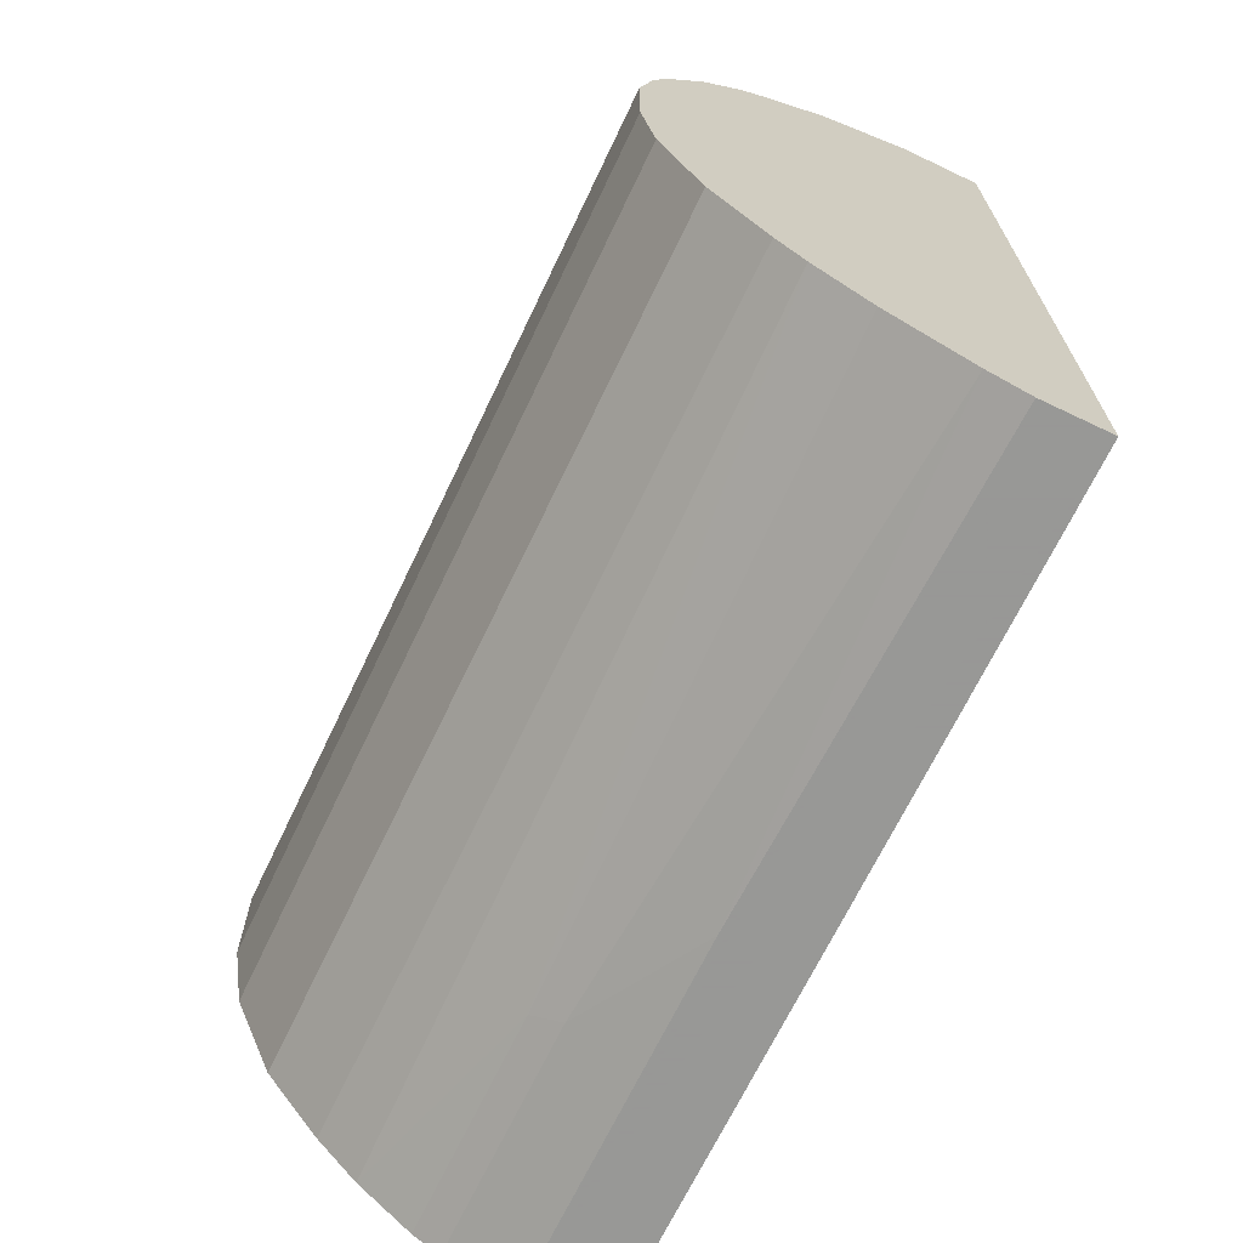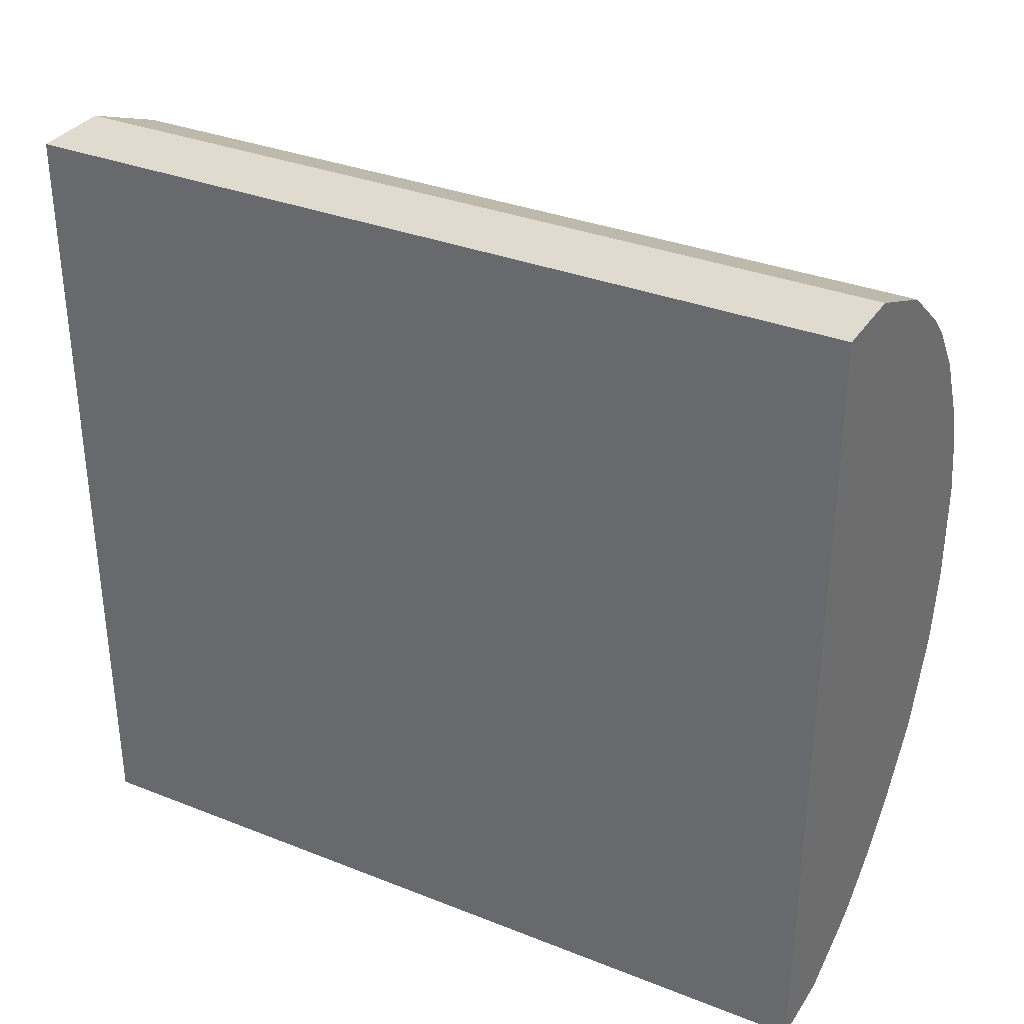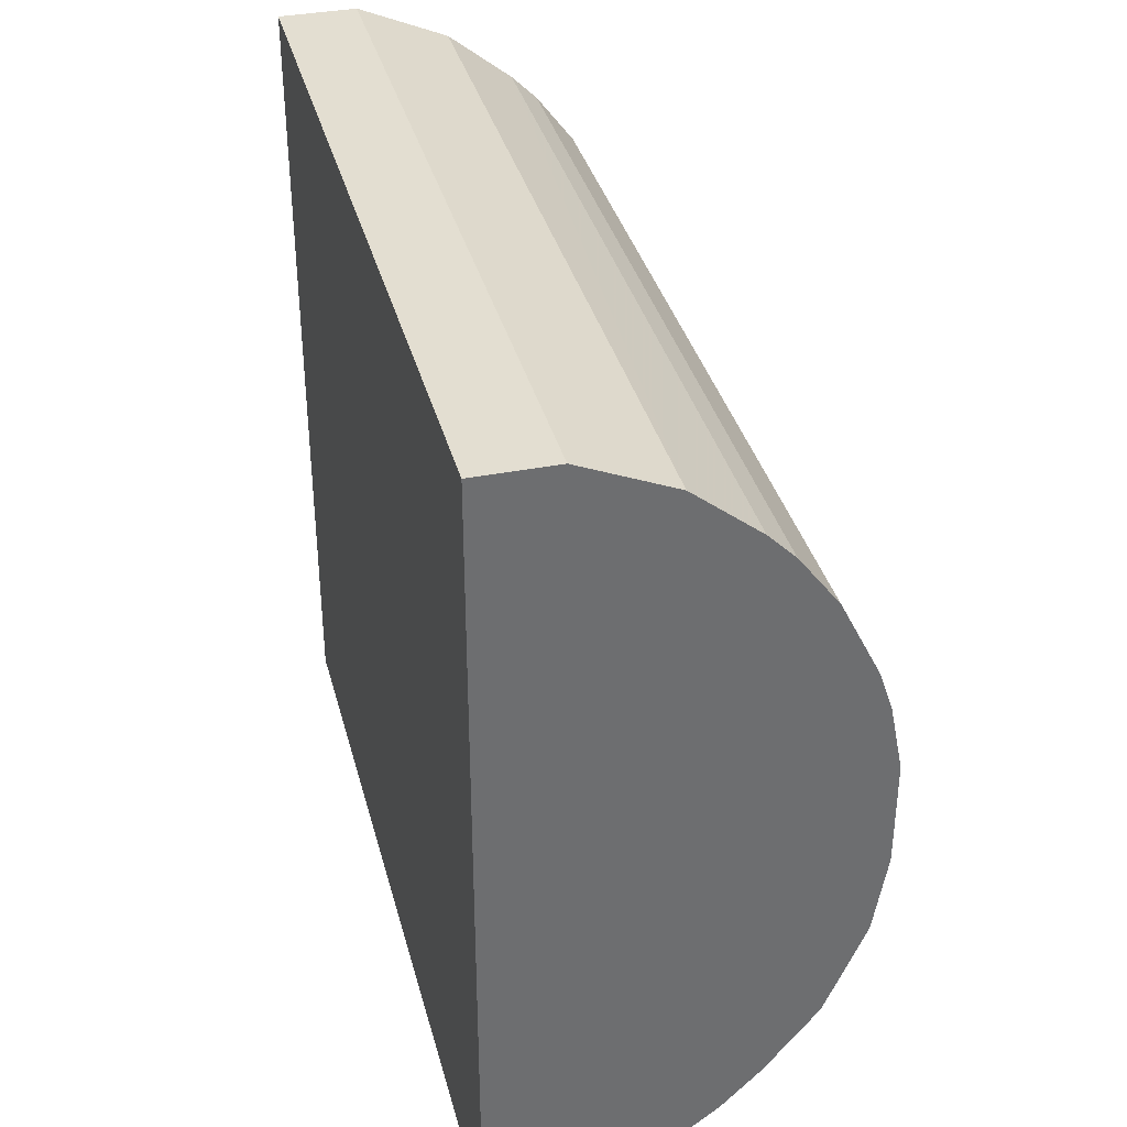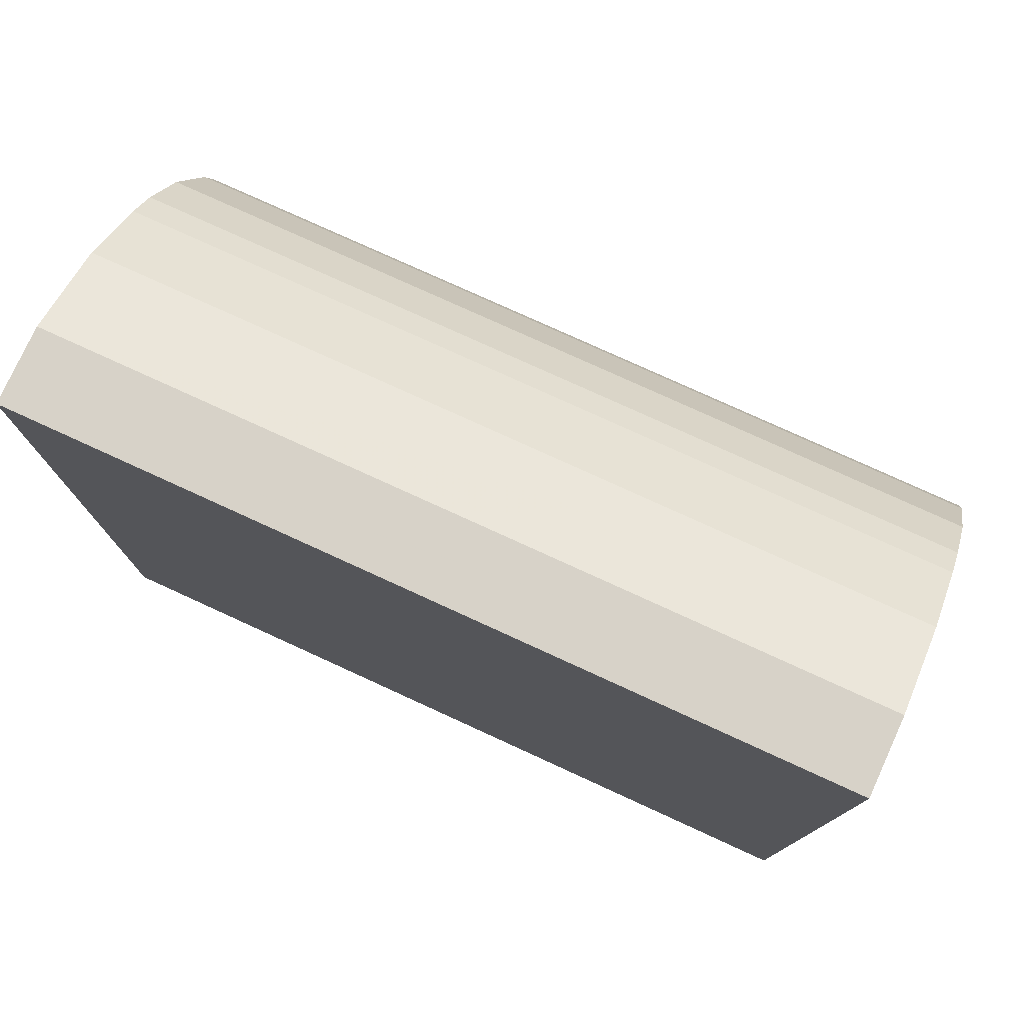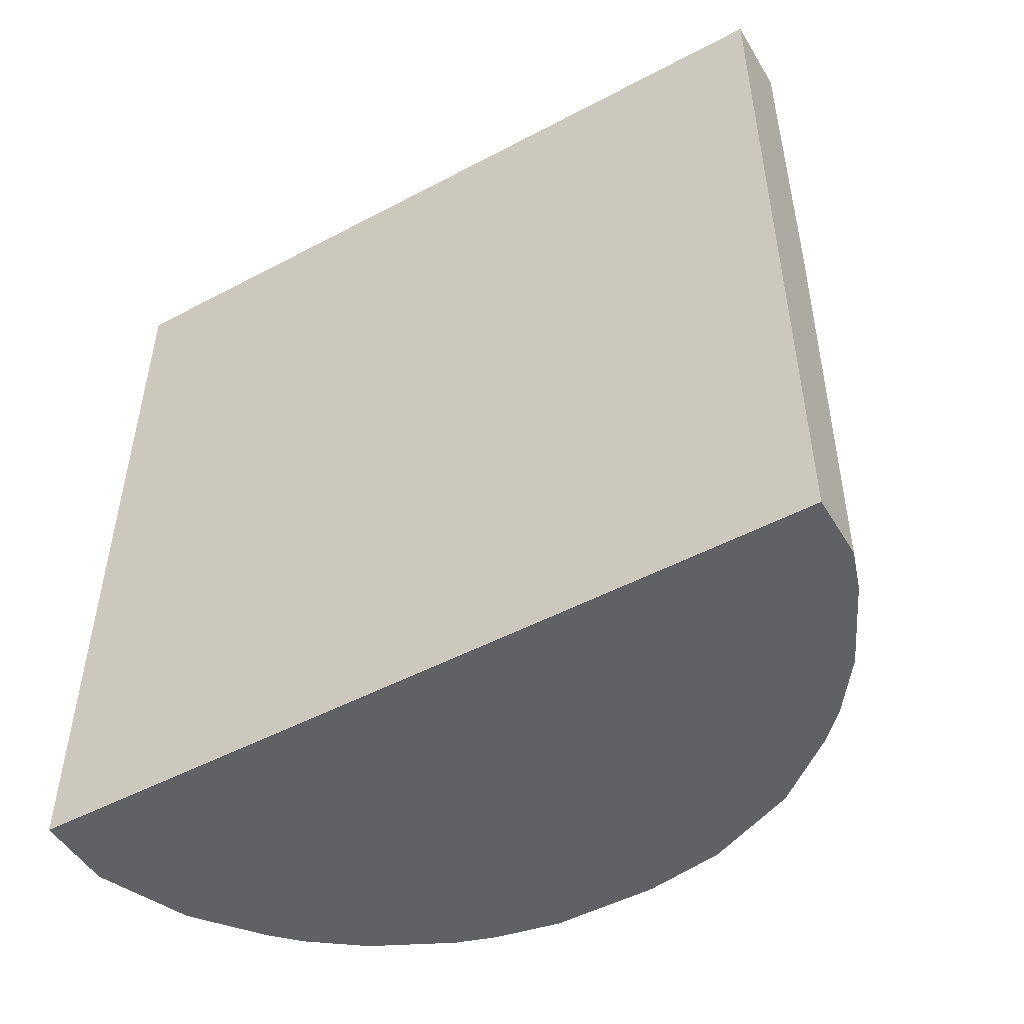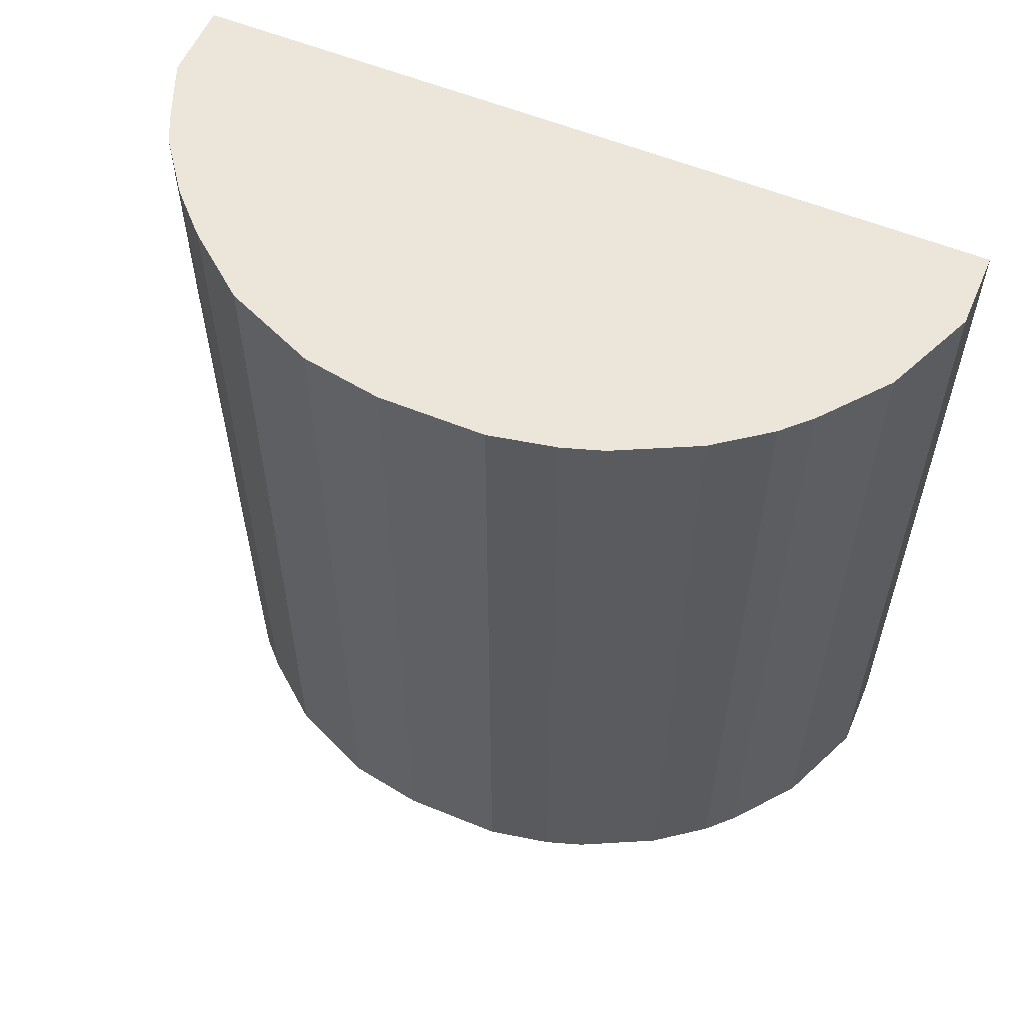
<metadata>
{"format":"obj","ext":"obj","renderer":"f3d","projection":"perspective","resolution":1024,"background":"white","views":[{"elev":-68.4,"azim":154.5,"up":"+Y"},{"elev":33.4,"azim":-61.6,"up":"+Y"},{"elev":36.2,"azim":-14.4,"up":"+Y"},{"elev":77.4,"azim":-65.4,"up":"+Y"},{"elev":-50.0,"azim":-59.8,"up":"+Z"},{"elev":57.2,"azim":113.1,"up":"+Z"}]}
</metadata>
<code>
v 0.02288 0.002855 -0.02286
v 0.02288 0.002855 0.02286
v 0.02288 -0.002851 -0.02286
v 0.02288 -0.002851 0.02286
v 0.01074 -0.02071 0.009996
v 0.01074 -0.02071 0.02286
v 0.002878 0.02215 -0.02286
v 0.002878 0.02215 0.02286
v 0.002878 -0.02214 -0.02286
v 0.002878 -0.02214 0.02286
v 0.007166 0.02215 -0.02286
v 0.007166 0.02215 0.02286
v 0.007166 -0.02214 0.002855
v 0.007166 -0.02214 0.02286
v 0.01217 0.02 0.02286
v 0.01931 0.01286 -0.02286
v 0.01931 0.01286 0.02286
v 0.02216 0.006427 -0.02286
v 0.02216 0.006427 0.02286
v 0.02216 -0.007138 -0.02286
v 0.02216 -0.007138 0.02286
v 0.01573 -0.01714 -0.02286
v 0.01573 0.01714 -0.02286
v 0.01573 0.01714 0.02286
v 0.01216 -0.02 0.02286
v 0.01216 -0.02 0.01071
v 0.01216 0.02 -0.02286
v 0.01502 -0.01785 0.02286
v 0.008593 -0.02143 -0.02286
v 0.01716 -0.01571 -0.02286
v 0.01716 -0.01571 0.02286
v 0.01716 0.01571 -0.02286
v 0.01716 0.01571 0.02286
v 0.01288 -0.01928 -0.02286
v 0.02145 0.008573 -0.02286
v 0.02145 0.008573 0.02286
v 0.02002 -0.01214 -0.02286
v 0.02002 -0.01214 0.02286
v 0.006451 -0.02214 -0.02286
f 4 1 2
f 1 19 2
f 1 4 3
f 20 1 3
f 20 16 1
f 1 16 35
f 19 1 18
f 1 35 18
f 19 4 2
f 4 20 3
f 10 4 8
f 8 4 24
f 4 10 28
f 24 4 19
f 20 4 21
f 4 38 21
f 4 28 38
f 6 13 5
f 26 6 5
f 13 29 5
f 34 26 5
f 29 34 5
f 6 14 13
f 28 14 6
f 6 26 25
f 28 6 25
f 7 10 8
f 7 8 12
f 7 9 10
f 9 7 20
f 7 12 11
f 27 7 11
f 20 7 16
f 16 7 27
f 8 24 12
f 10 9 14
f 14 9 39
f 9 20 34
f 9 34 39
f 28 10 14
f 11 12 15
f 27 11 15
f 12 24 15
f 14 39 13
f 39 29 13
f 15 24 23
f 27 15 23
f 17 16 32
f 16 17 35
f 16 27 32
f 24 19 17
f 17 19 36
f 24 17 33
f 17 32 33
f 35 17 36
f 35 19 18
f 19 35 36
f 38 20 21
f 34 20 30
f 30 20 37
f 20 38 37
f 28 26 22
f 26 34 22
f 30 28 22
f 34 30 22
f 24 32 23
f 32 27 23
f 32 24 33
f 26 28 25
f 28 30 31
f 38 28 31
f 39 34 29
f 30 38 31
f 38 30 37

</code>
